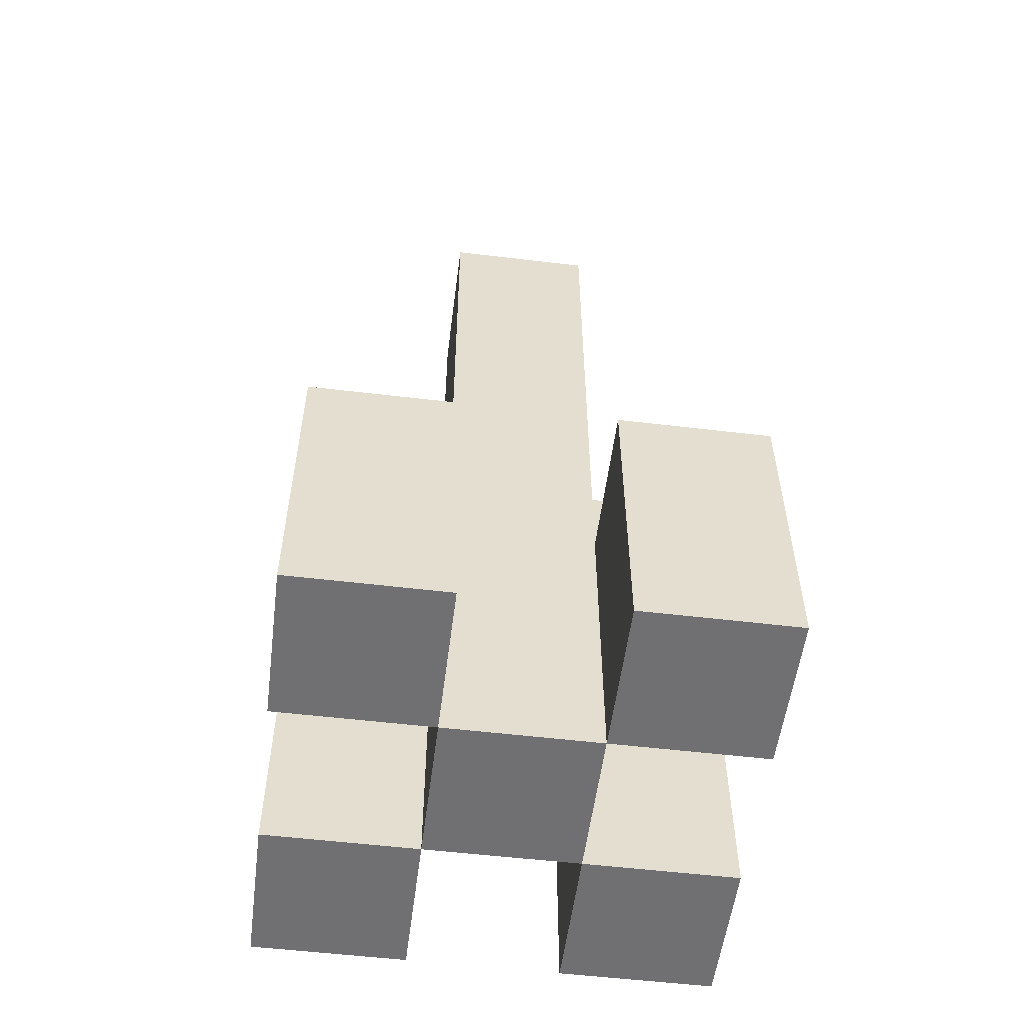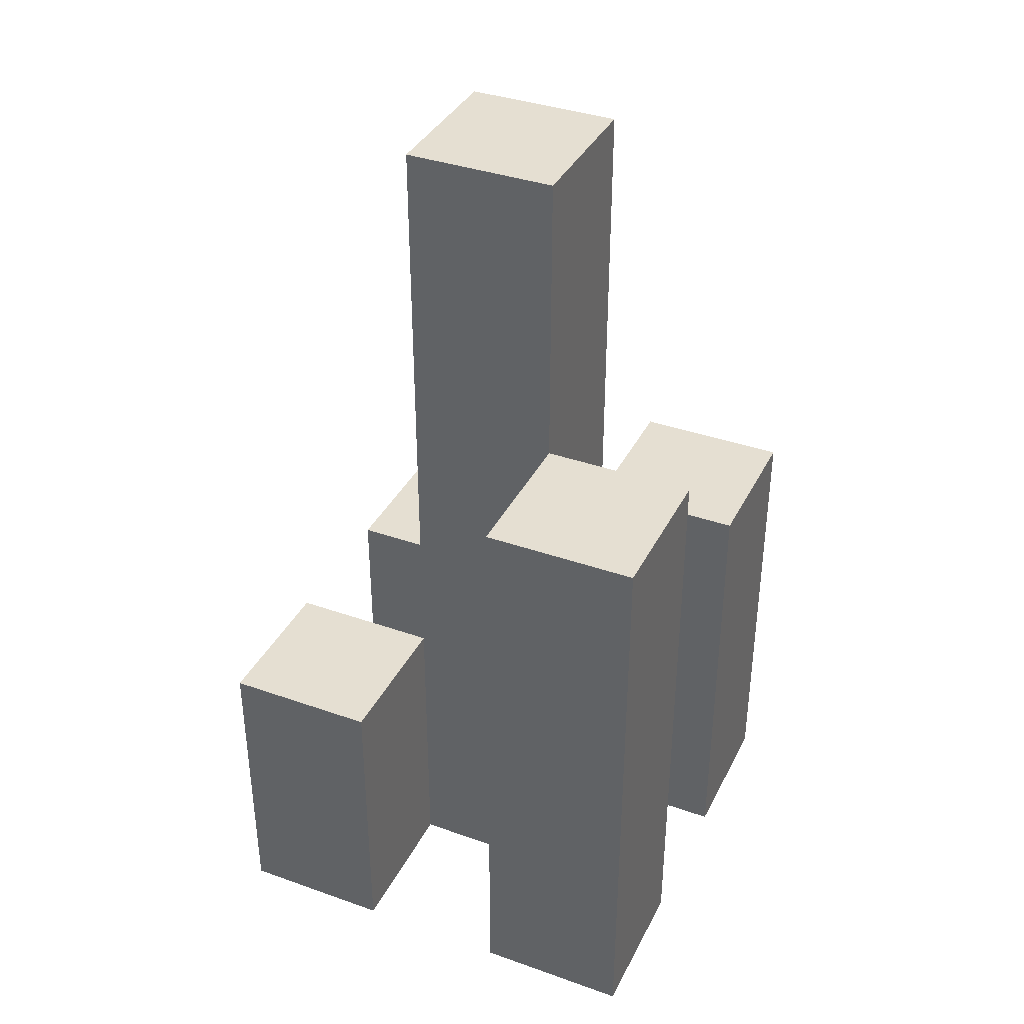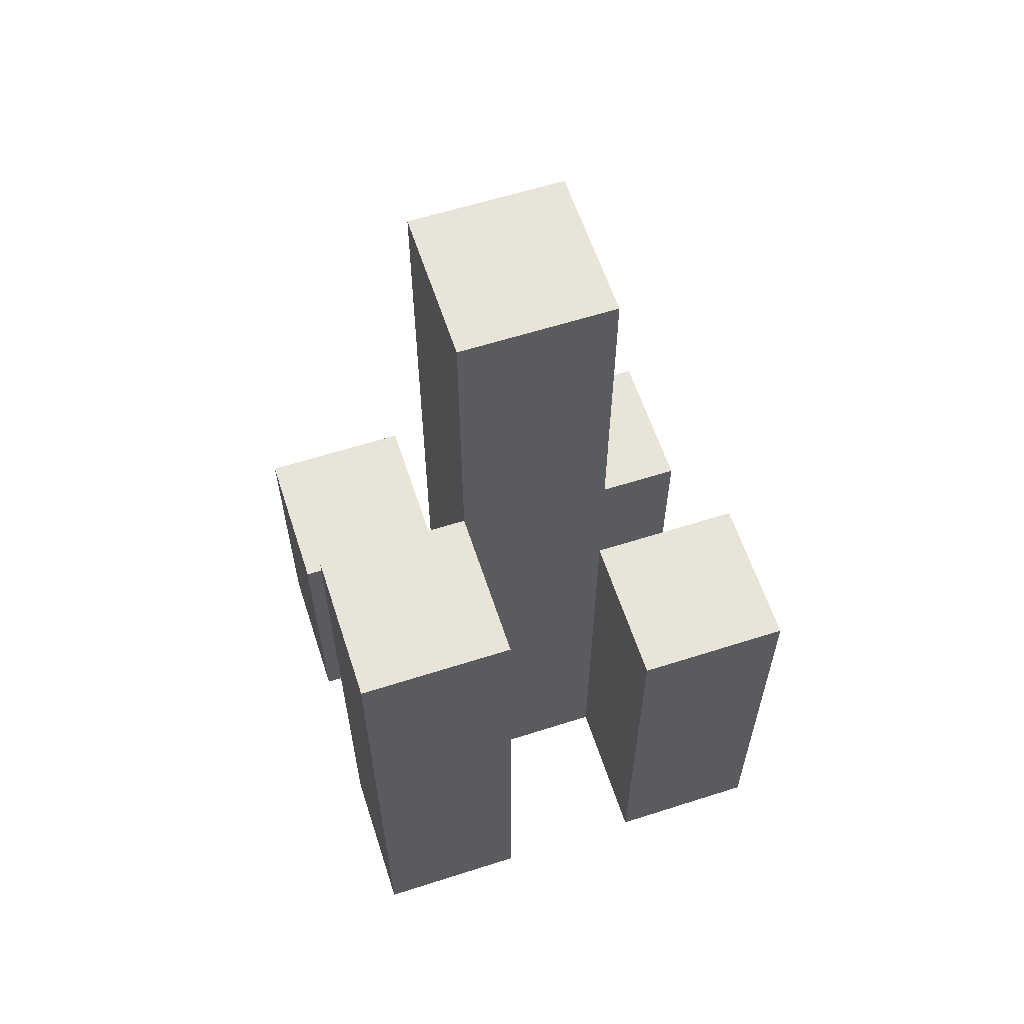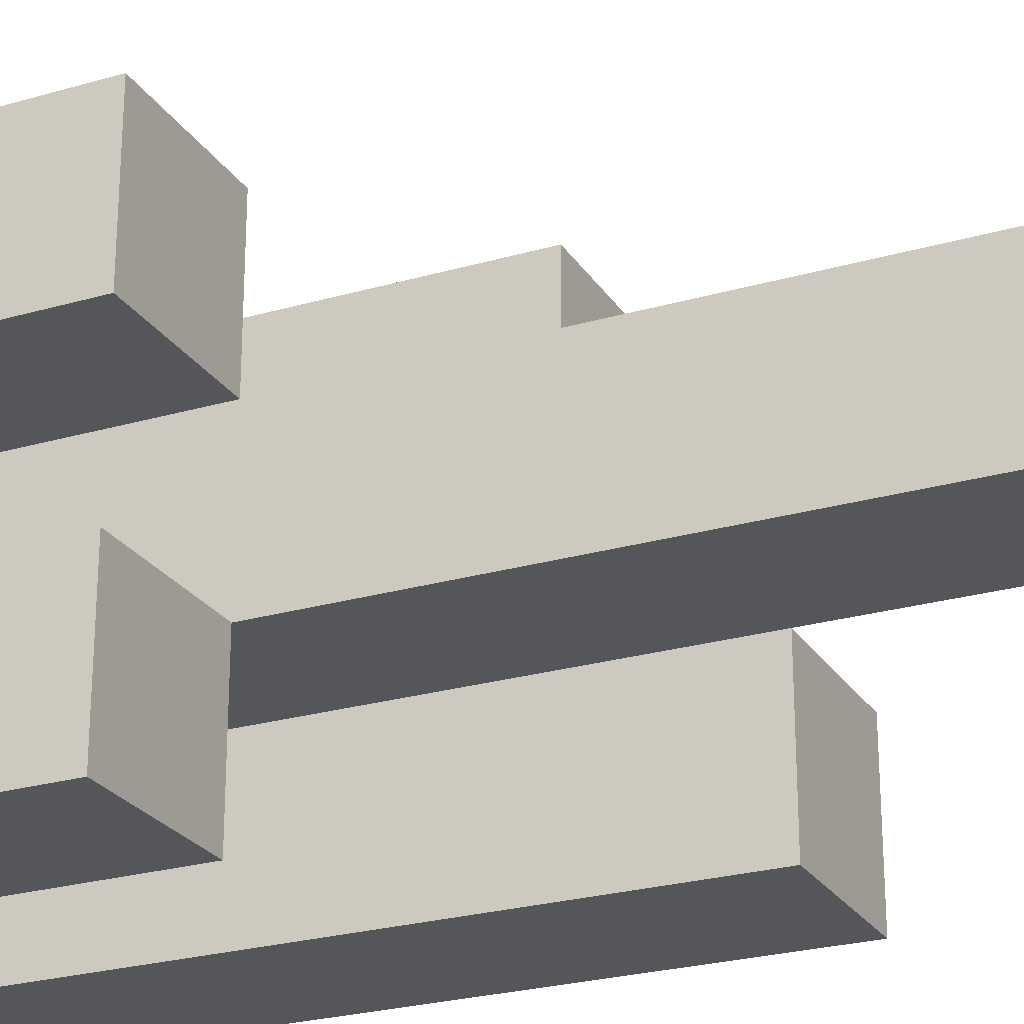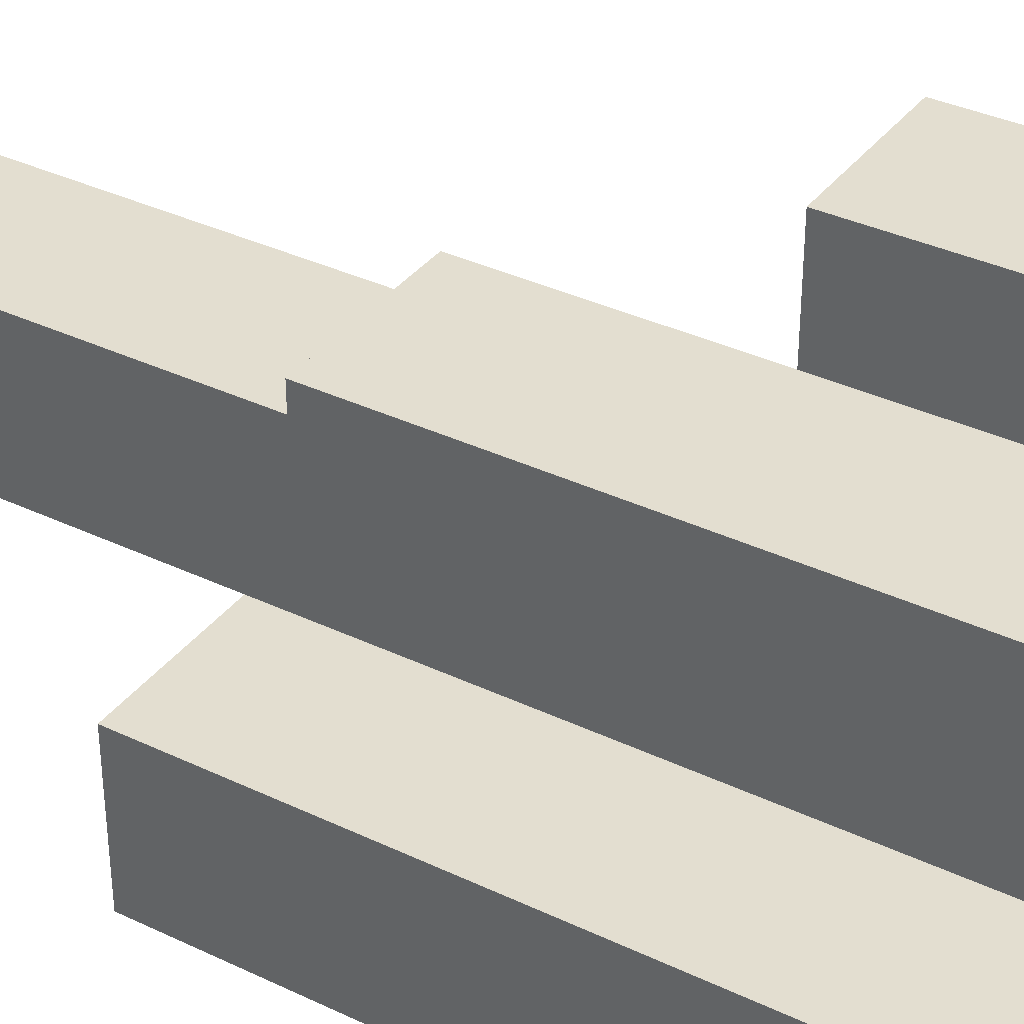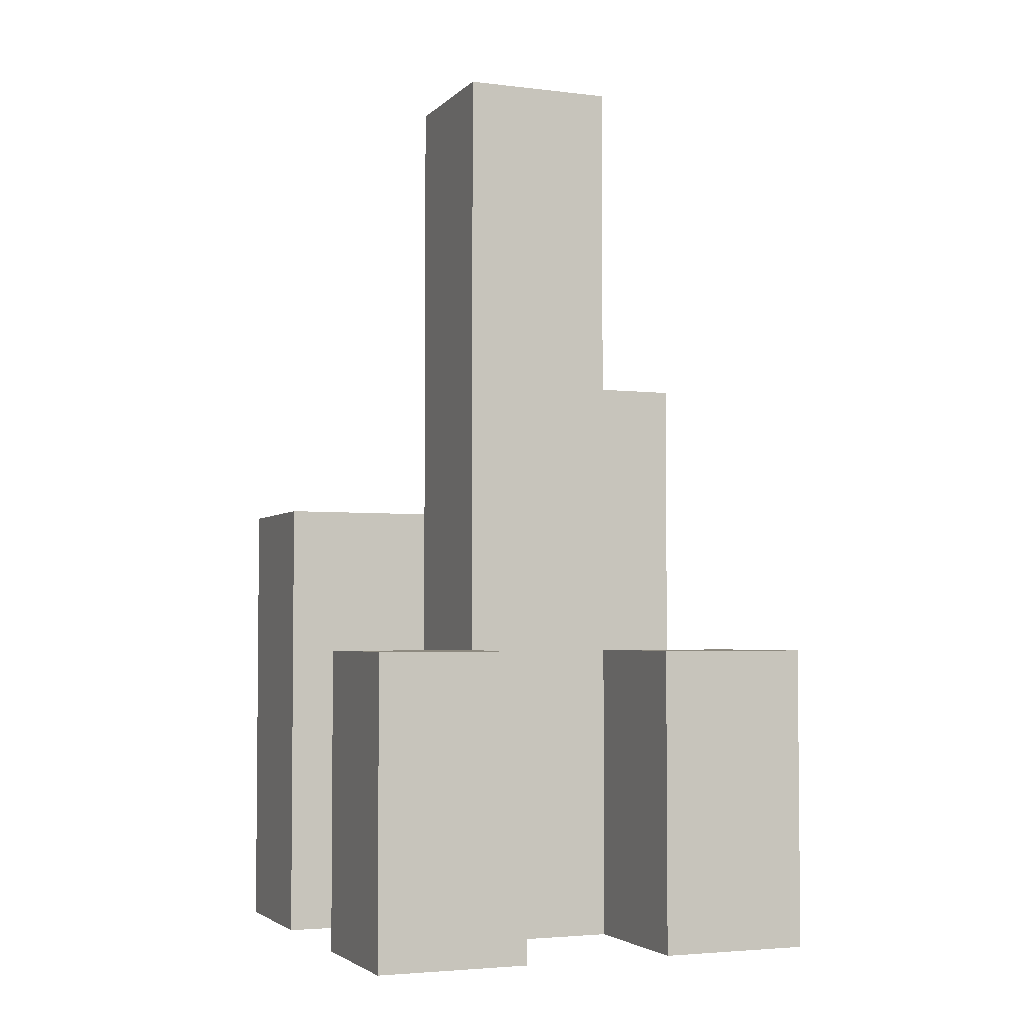
<metadata>
{"format":"obj","ext":"obj","renderer":"f3d","projection":"perspective","resolution":1024,"background":"white","views":[{"elev":-55.0,"azim":82.8,"up":"+Y"},{"elev":37.3,"azim":-155.6,"up":"+Y"},{"elev":60.6,"azim":-108.1,"up":"+Y"},{"elev":-25.2,"azim":115.2,"up":"+Z"},{"elev":35.9,"azim":-58.0,"up":"+Z"},{"elev":-3.6,"azim":68.1,"up":"+Y"}]}
</metadata>
<code>
o
v -22 0.9 25.6
v -22 0.9 25.7
v -22 0.9 25.8
v -22 0.9 25.9
v -22 1 25.6
v -22 1 25.7
v -22 1 25.8
v -22 1 25.9
v -22 1.1 25.6
v -22 1.1 25.7
v -22 1.1 25.8
v -22 1.1 25.9
v -22.1 0.9 25.7
v -22.1 0.9 25.8
v -22.1 1 25.7
v -22.1 1 25.8
v -22.1 1.1 25.7
v -22.1 1.1 25.8
v -22.1 1.4 25.7
v -22.1 1.4 25.8
v -22.1 1.5 25.7
v -22.1 1.5 25.8
v -22.2 0.9 25.6
v -22.2 0.9 25.7
v -22.2 0.9 25.8
v -22.2 0.9 25.9
v -22.2 1.1 25.8
v -22.2 1.1 25.9
v -22.2 1.2 25.6
v -22.2 1.2 25.7
v -22.2 1.2 25.8
v -22.2 1.2 25.9
v -22.2 1.3 25.6
v -22.2 1.3 25.7
v -22.1 0.9 25.6
v -22.1 0.9 25.7
v -22.1 0.9 25.8
v -22.1 0.9 25.9
v -22.1 1 25.6
v -22.1 1 25.7
v -22.1 1 25.8
v -22.1 1 25.9
v -22.1 1.1 25.6
v -22.1 1.1 25.7
v -22.1 1.1 25.8
v -22.1 1.1 25.9
v -22.2 0.9 25.7
v -22.2 0.9 25.8
v -22.2 1.1 25.8
v -22.2 1.2 25.7
v -22.2 1.2 25.8
v -22.2 1.3 25.7
v -22.2 1.4 25.7
v -22.2 1.4 25.8
v -22.2 1.5 25.7
v -22.2 1.5 25.8
v -22.3 0.9 25.6
v -22.3 0.9 25.7
v -22.3 0.9 25.8
v -22.3 0.9 25.9
v -22.3 1.1 25.8
v -22.3 1.1 25.9
v -22.3 1.2 25.6
v -22.3 1.2 25.7
v -22.3 1.2 25.8
v -22.3 1.2 25.9
v -22.3 1.3 25.6
v -22.3 1.3 25.7
v -22 0.9 25.6
v -22 1 25.6
v -22 1.1 25.6
v -22.1 0.9 25.6
v -22.1 1 25.6
v -22.1 1.1 25.6
v -22.2 0.9 25.6
v -22.2 1.2 25.6
v -22.2 1.3 25.6
v -22.3 0.9 25.6
v -22.3 1.2 25.6
v -22.3 1.3 25.6
v -22.1 0.9 25.7
v -22.1 1 25.7
v -22.1 1.1 25.7
v -22.1 1.4 25.7
v -22.1 1.5 25.7
v -22.2 0.9 25.7
v -22.2 1.2 25.7
v -22.2 1.3 25.7
v -22.2 1.4 25.7
v -22.2 1.5 25.7
v -22 0.9 25.8
v -22 1 25.8
v -22 1.1 25.8
v -22.1 0.9 25.8
v -22.1 1 25.8
v -22.1 1.1 25.8
v -22.2 0.9 25.8
v -22.2 1.1 25.8
v -22.2 1.2 25.8
v -22.3 0.9 25.8
v -22.3 1.1 25.8
v -22.3 1.2 25.8
v -22 0.9 25.7
v -22 1 25.7
v -22 1.1 25.7
v -22.1 0.9 25.7
v -22.1 1 25.7
v -22.1 1.1 25.7
v -22.2 0.9 25.7
v -22.2 1.2 25.7
v -22.2 1.3 25.7
v -22.3 0.9 25.7
v -22.3 1.2 25.7
v -22.3 1.3 25.7
v -22.1 0.9 25.8
v -22.1 1 25.8
v -22.1 1.1 25.8
v -22.1 1.4 25.8
v -22.1 1.5 25.8
v -22.2 0.9 25.8
v -22.2 1.1 25.8
v -22.2 1.2 25.8
v -22.2 1.4 25.8
v -22.2 1.5 25.8
v -22 0.9 25.9
v -22 1 25.9
v -22 1.1 25.9
v -22.1 0.9 25.9
v -22.1 1 25.9
v -22.1 1.1 25.9
v -22.2 0.9 25.9
v -22.2 1.1 25.9
v -22.2 1.2 25.9
v -22.3 0.9 25.9
v -22.3 1.1 25.9
v -22.3 1.2 25.9
v -22 0.9 25.6
v -22.1 0.9 25.6
v -22.2 0.9 25.6
v -22.3 0.9 25.6
v -22 0.9 25.7
v -22.1 0.9 25.7
v -22.2 0.9 25.7
v -22.3 0.9 25.7
v -22 0.9 25.8
v -22.1 0.9 25.8
v -22.2 0.9 25.8
v -22.3 0.9 25.8
v -22 0.9 25.9
v -22.1 0.9 25.9
v -22.2 0.9 25.9
v -22.3 0.9 25.9
v -22 1.1 25.6
v -22.1 1.1 25.6
v -22 1.1 25.7
v -22.1 1.1 25.7
v -22 1.1 25.8
v -22.1 1.1 25.8
v -22 1.1 25.9
v -22.1 1.1 25.9
v -22.2 1.2 25.8
v -22.3 1.2 25.8
v -22.2 1.2 25.9
v -22.3 1.2 25.9
v -22.2 1.3 25.6
v -22.3 1.3 25.6
v -22.2 1.3 25.7
v -22.3 1.3 25.7
v -22.1 1.5 25.7
v -22.2 1.5 25.7
v -22.1 1.5 25.8
v -22.2 1.5 25.8
f 5 2 1
f 6 2 5
f 7 4 3
f 8 4 7
f 9 6 5
f 10 6 9
f 11 8 7
f 12 8 11
f 15 14 13
f 16 14 15
f 17 16 15
f 18 16 17
f 19 18 17
f 20 18 19
f 21 20 19
f 22 20 21
f 27 26 25
f 28 26 27
f 29 24 23
f 30 24 29
f 31 28 27
f 32 28 31
f 33 30 29
f 34 30 33
f 35 36 39
f 39 36 40
f 37 38 41
f 41 38 42
f 39 40 43
f 43 40 44
f 41 42 45
f 45 42 46
f 47 48 49
f 47 49 50
f 50 49 51
f 50 51 52
f 52 51 53
f 53 51 54
f 53 54 55
f 55 54 56
f 59 60 61
f 61 60 62
f 57 58 63
f 63 58 64
f 61 62 65
f 65 62 66
f 63 64 67
f 67 64 68
f 72 70 69
f 73 71 70
f 73 70 72
f 74 71 73
f 78 76 75
f 79 77 76
f 79 76 78
f 80 77 79
f 86 82 81
f 86 83 82
f 86 84 83
f 87 84 86
f 88 84 87
f 89 85 84
f 89 84 88
f 90 85 89
f 94 92 91
f 95 93 92
f 95 92 94
f 96 93 95
f 100 98 97
f 101 99 98
f 101 98 100
f 102 99 101
f 103 104 106
f 104 105 107
f 106 104 107
f 107 105 108
f 109 110 112
f 110 111 113
f 112 110 113
f 113 111 114
f 115 116 120
f 116 117 120
f 117 118 120
f 120 118 121
f 121 118 122
f 118 119 123
f 122 118 123
f 123 119 124
f 125 126 128
f 126 127 129
f 128 126 129
f 129 127 130
f 131 132 134
f 132 133 135
f 134 132 135
f 135 133 136
f 141 138 137
f 142 138 141
f 143 140 139
f 144 140 143
f 146 143 142
f 147 143 146
f 149 146 145
f 150 146 149
f 151 148 147
f 152 148 151
f 153 154 155
f 155 154 156
f 157 158 159
f 159 158 160
f 161 162 163
f 163 162 164
f 165 166 167
f 167 166 168
f 169 170 171
f 171 170 172

</code>
